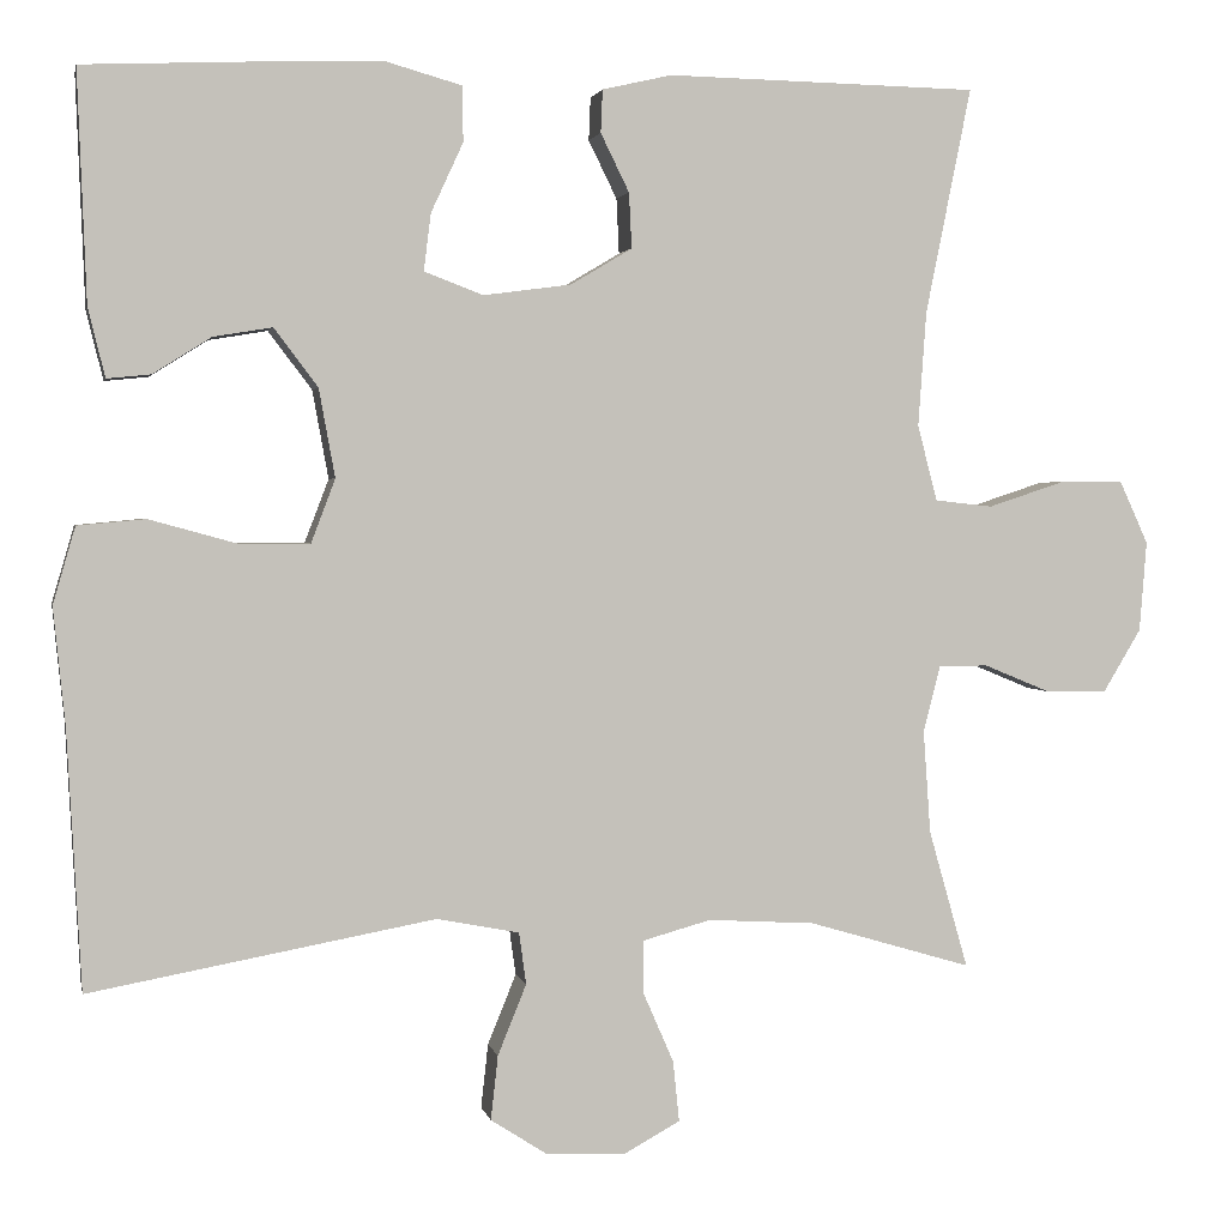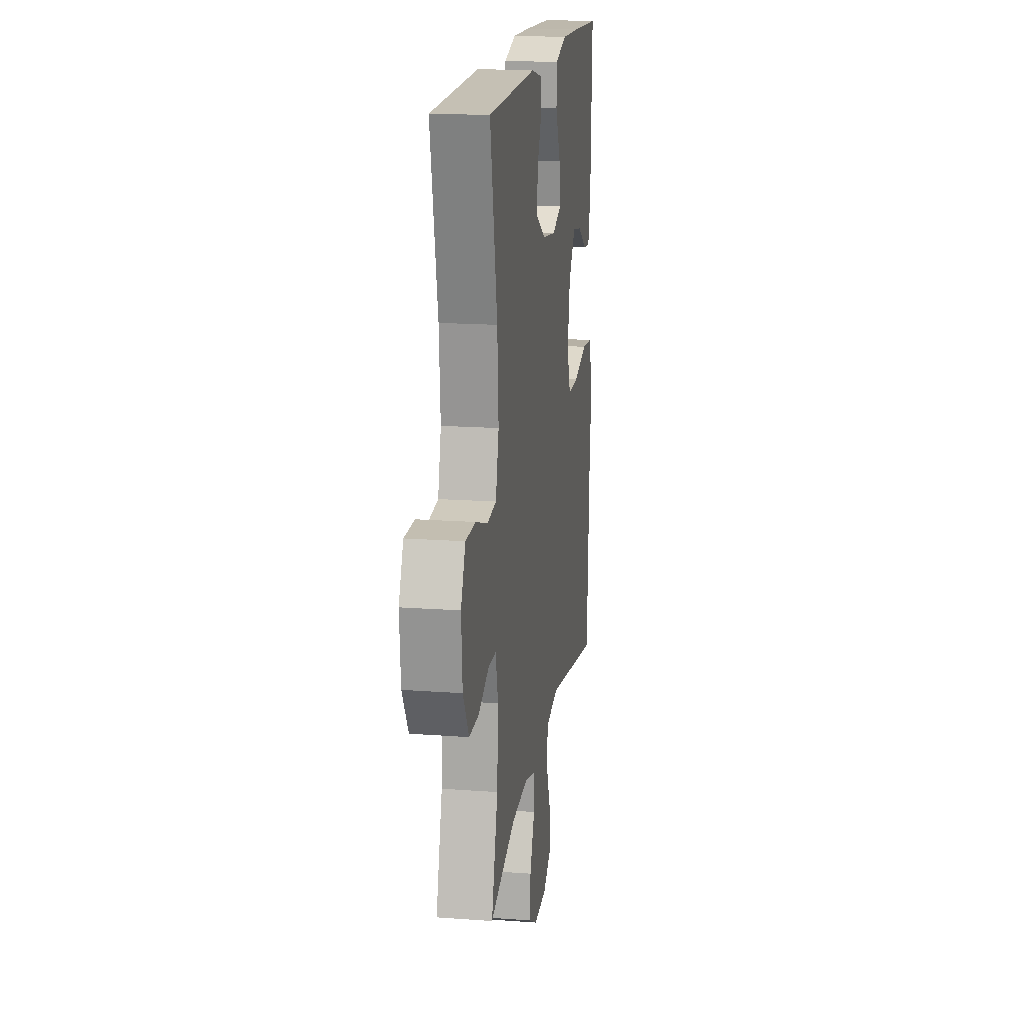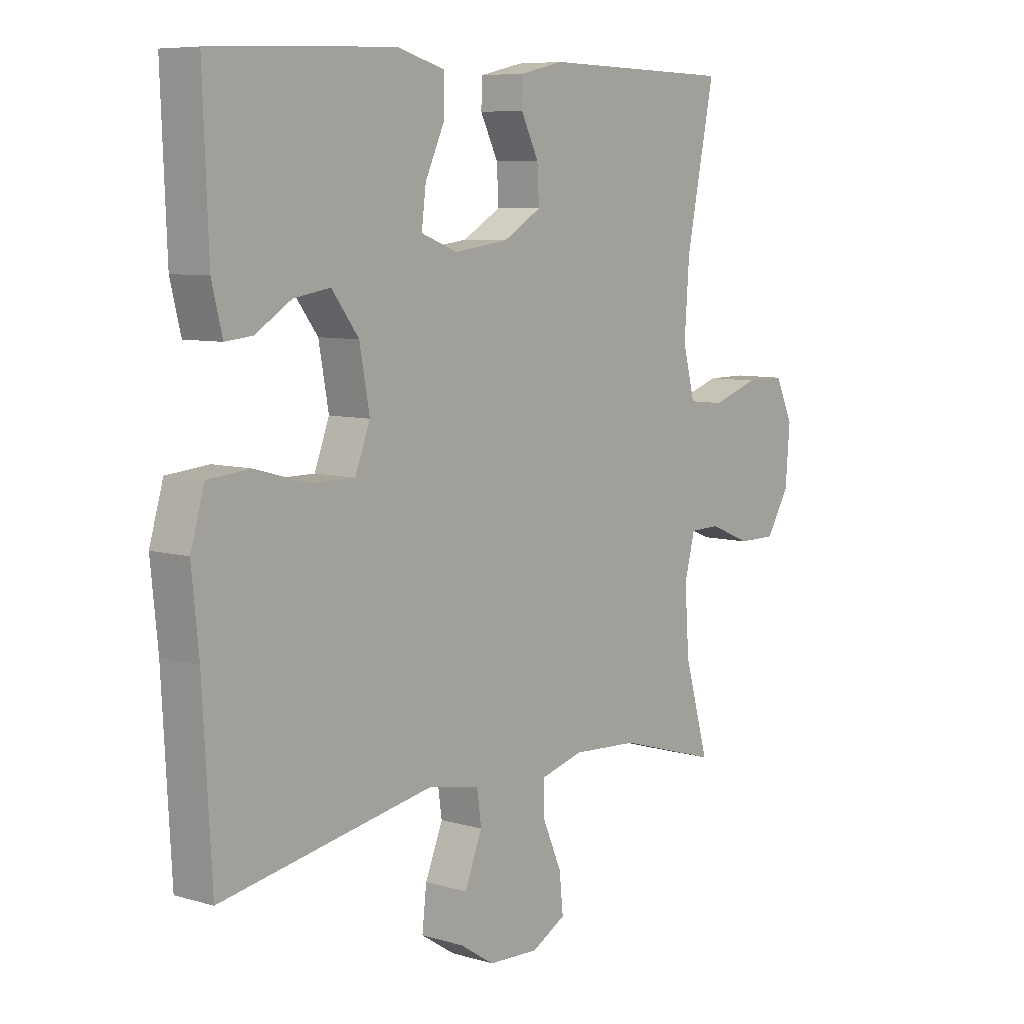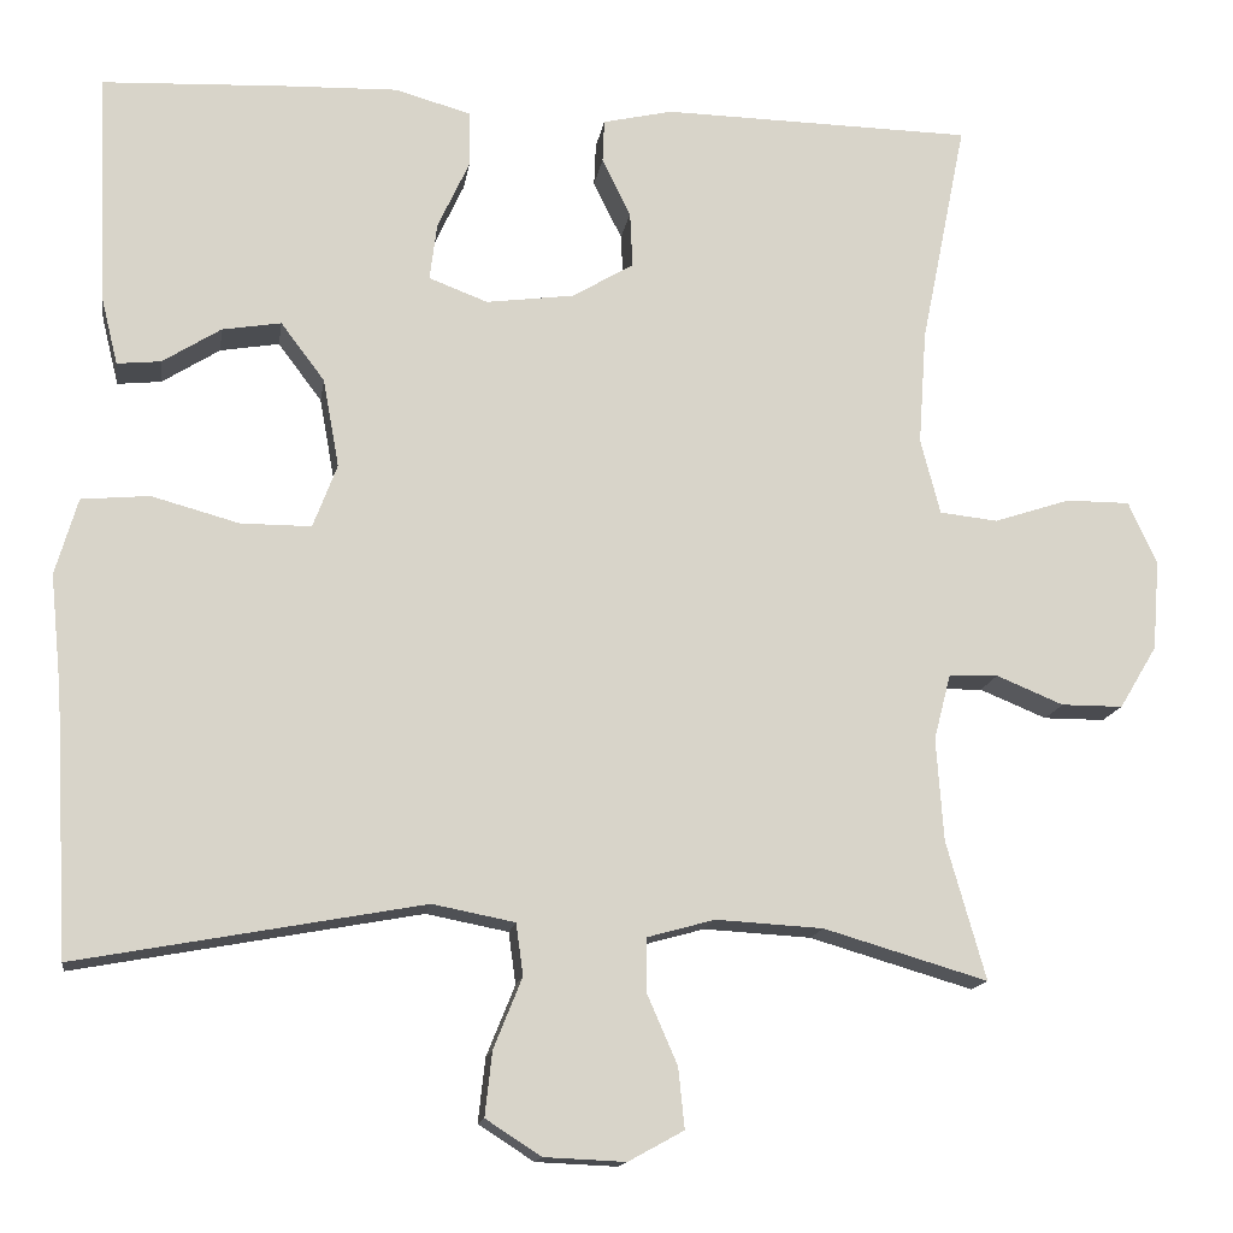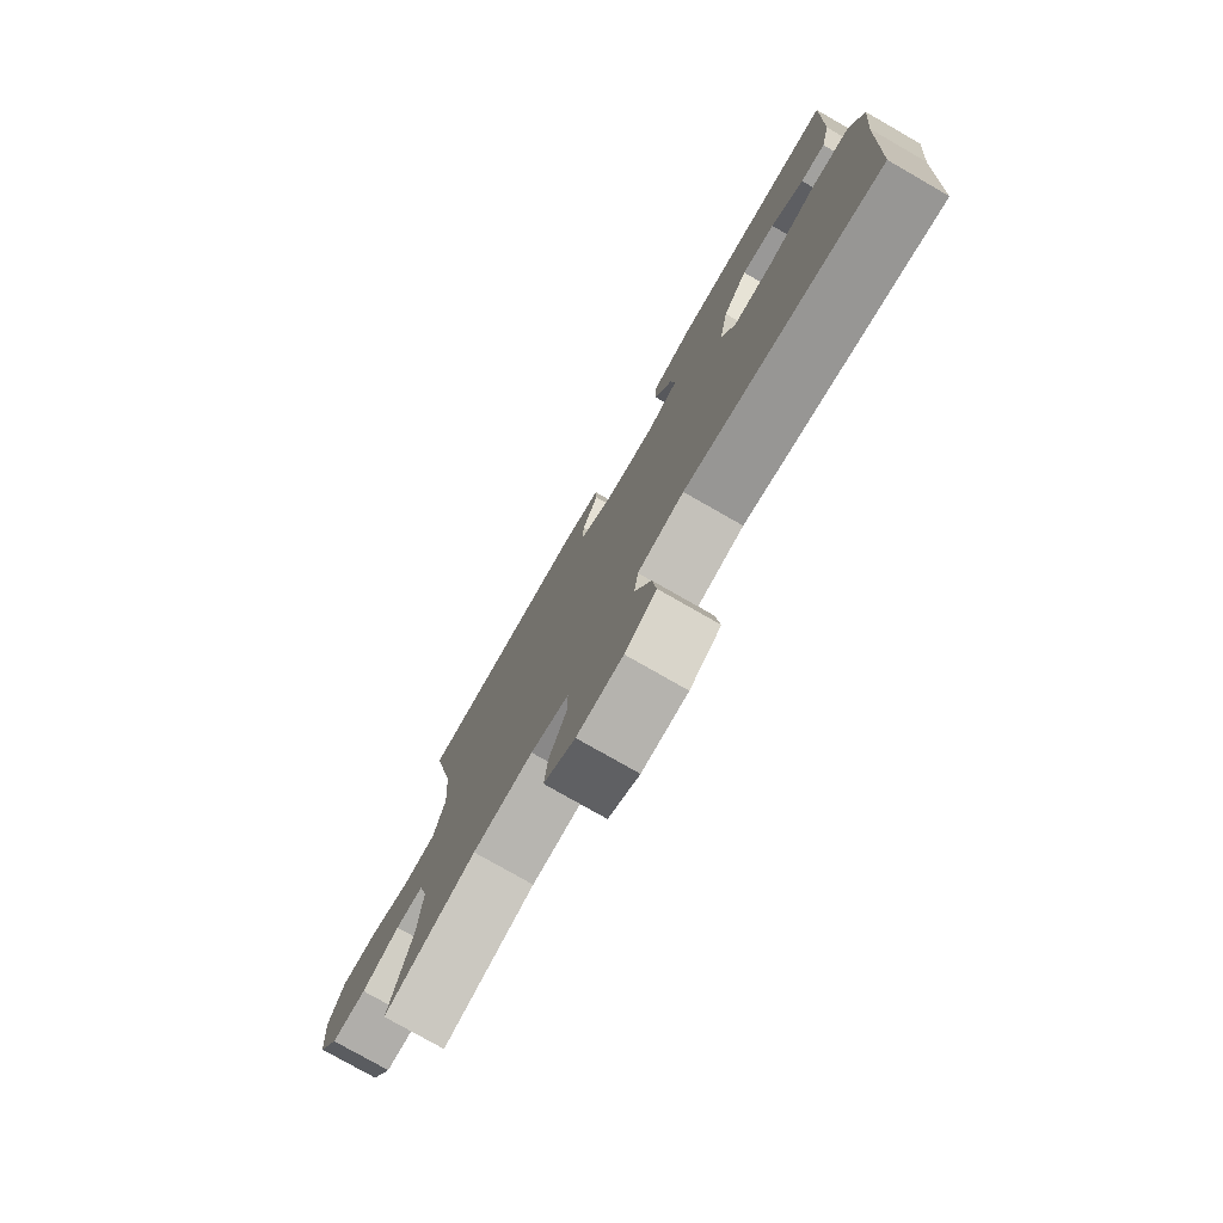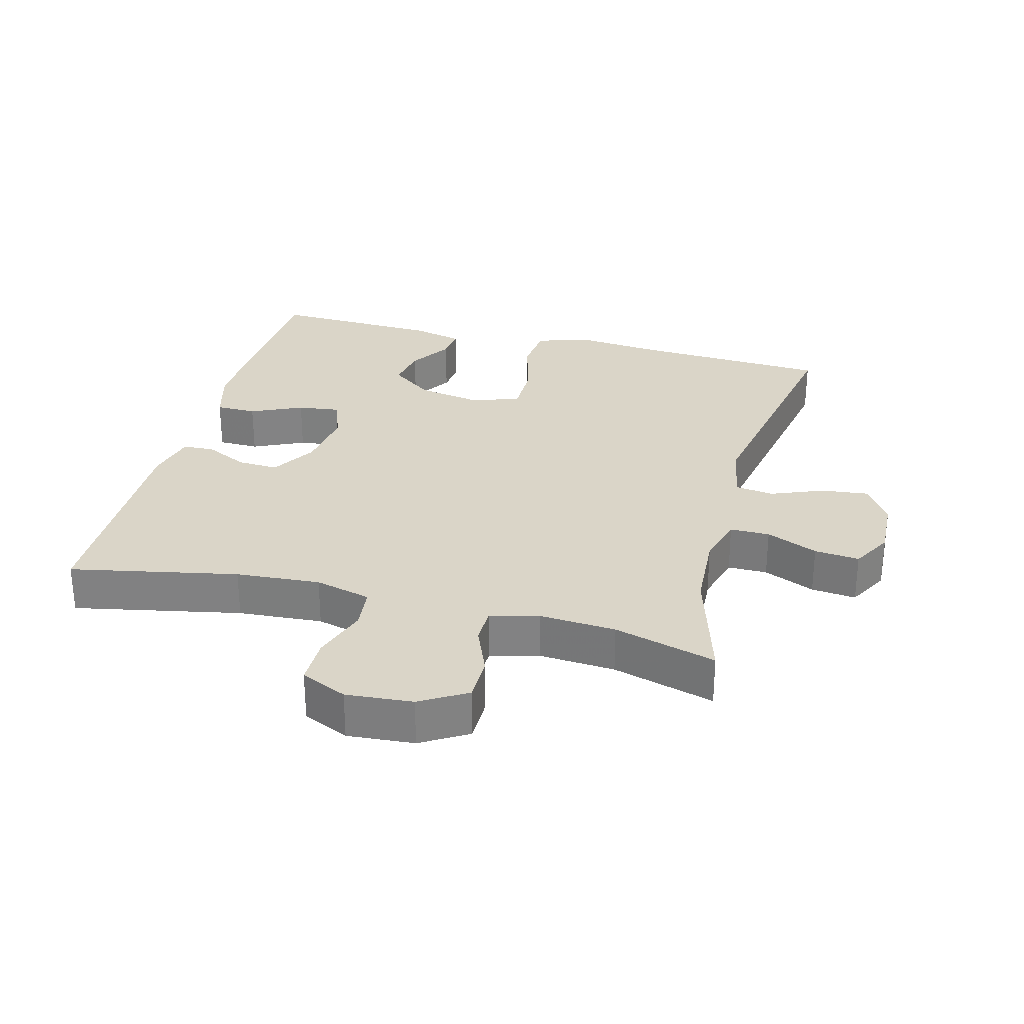
<metadata>
{"format":"obj","ext":"obj","renderer":"f3d","projection":"perspective","resolution":1024,"background":"white","views":[{"elev":2.2,"azim":-11.5,"up":"+Z"},{"elev":17.2,"azim":98.4,"up":"+Z"},{"elev":7.5,"azim":-50.3,"up":"+Z"},{"elev":-14.5,"azim":-8.5,"up":"+Z"},{"elev":-77.7,"azim":-119.8,"up":"+Z"},{"elev":29.2,"azim":104.7,"up":"+Y"}]}
</metadata>
<code>
v -0.5 0.07 0.5
v -0.299 0.07 0.509
v -0.168 0.07 0.513
v -0.083 0.07 0.489
v -0.082 0.07 0.427
v -0.118 0.07 0.349
v -0.126 0.07 0.285
v -0.06 0.07 0.26
v 0.038 0.07 0.273
v 0.107 0.07 0.314
v 0.104 0.07 0.376
v 0.072 0.07 0.441
v 0.074 0.07 0.489
v 0.152 0.07 0.507
v 0.5 0.07 0.5
v 0.449 0.07 0.247
v 0.44 0.07 0.119
v 0.462 0.07 0.034
v 0.527 0.07 0.027
v 0.612 0.07 0.055
v 0.684 0.07 0.055
v 0.716 0.07 -0.015
v 0.708 0.07 -0.116
v 0.666 0.07 -0.186
v 0.597 0.07 -0.186
v 0.522 0.07 -0.155
v 0.467 0.07 -0.156
v 0.448 0.07 -0.23
v 0.456 0.07 -0.345
v 0.5 0.07 -0.5
v 0.317 0.07 -0.446
v 0.197 0.07 -0.439
v 0.121 0.07 -0.46
v 0.121 0.07 -0.52
v 0.155 0.07 -0.598
v 0.162 0.07 -0.666
v 0.1 0.07 -0.7
v 0.009 0.07 -0.696
v -0.053 0.07 -0.656
v -0.045 0.07 -0.584
v -0.013 0.07 -0.505
v -0.021 0.07 -0.447
v -0.113 0.07 -0.429
v -0.5 0.07 -0.5
v -0.516 0.07 -0.208
v -0.529 0.07 -0.079
v -0.504 0.07 0.007
v -0.428 0.07 0.014
v -0.33 0.07 -0.013
v -0.251 0.07 -0.013
v -0.224 0.07 0.058
v -0.242 0.07 0.157
v -0.291 0.07 0.222
v -0.357 0.07 0.211
v -0.422 0.07 0.17
v -0.471 0.07 0.165
v -0.49 0.07 0.242
v -0.5 0 0.5
v -0.299 0 0.509
v -0.168 0 0.513
v -0.083 0 0.489
v -0.082 0 0.427
v -0.118 0 0.349
v -0.126 0 0.285
v -0.06 0 0.26
v 0.038 0 0.273
v 0.107 0 0.314
v 0.104 0 0.376
v 0.072 0 0.441
v 0.074 0 0.489
v 0.152 0 0.507
v 0.5 0 0.5
v 0.449 0 0.247
v 0.44 0 0.119
v 0.462 0 0.034
v 0.527 0 0.027
v 0.612 0 0.055
v 0.684 0 0.055
v 0.716 0 -0.015
v 0.708 0 -0.116
v 0.666 0 -0.186
v 0.597 0 -0.186
v 0.522 0 -0.155
v 0.467 0 -0.156
v 0.448 0 -0.23
v 0.456 0 -0.345
v 0.5 0 -0.5
v 0.317 0 -0.446
v 0.197 0 -0.439
v 0.121 0 -0.46
v 0.121 0 -0.52
v 0.155 0 -0.598
v 0.162 0 -0.666
v 0.1 0 -0.7
v 0.009 0 -0.696
v -0.053 0 -0.656
v -0.045 0 -0.584
v -0.013 0 -0.505
v -0.021 0 -0.447
v -0.113 0 -0.429
v -0.5 0 -0.5
v -0.516 0 -0.208
v -0.529 0 -0.079
v -0.504 0 0.007
v -0.428 0 0.014
v -0.33 0 -0.013
v -0.251 0 -0.013
v -0.224 0 0.058
v -0.242 0 0.157
v -0.291 0 0.222
v -0.357 0 0.211
v -0.422 0 0.17
v -0.471 0 0.165
v -0.49 0 0.242
f 54 55 56 57
f 53 54 57 1
f 52 53 1 2
f 51 52 2 3
f 46 47 48 49
f 45 46 49 50
f 43 44 45 50
f 42 43 50 51
f 38 39 40 41
f 36 37 38 41
f 34 35 36 41
f 33 34 41 42
f 32 33 42 51
f 29 30 31
f 28 29 31 32
f 27 28 32 51
f 23 24 25 26
f 19 20 21 22
f 18 19 22 23
f 13 14 15 16
f 11 12 13 16
f 10 11 16 17
f 9 10 17 18
f 3 4 5 6
f 3 6 7
f 51 3 7
f 27 51 7 8
f 18 23 26 27
f 8 9 18 27
f 114 113 112 111
f 58 114 111 110
f 59 58 110 109
f 60 59 109 108
f 106 105 104 103
f 107 106 103 102
f 107 102 101 100
f 108 107 100 99
f 98 97 96 95
f 98 95 94 93
f 98 93 92 91
f 99 98 91 90
f 108 99 90 89
f 88 87 86
f 89 88 86 85
f 108 89 85 84
f 83 82 81 80
f 79 78 77 76
f 80 79 76 75
f 73 72 71 70
f 73 70 69 68
f 74 73 68 67
f 75 74 67 66
f 63 62 61 60
f 64 63 60
f 64 60 108
f 65 64 108 84
f 84 83 80 75
f 84 75 66 65
f 1 58 59 2
f 2 59 60 3
f 3 60 61 4
f 4 61 62 5
f 5 62 63 6
f 6 63 64 7
f 7 64 65 8
f 8 65 66 9
f 9 66 67 10
f 10 67 68 11
f 11 68 69 12
f 12 69 70 13
f 13 70 71 14
f 14 71 72 15
f 15 72 73 16
f 16 73 74 17
f 17 74 75 18
f 18 75 76 19
f 19 76 77 20
f 20 77 78 21
f 21 78 79 22
f 22 79 80 23
f 23 80 81 24
f 24 81 82 25
f 25 82 83 26
f 26 83 84 27
f 27 84 85 28
f 28 85 86 29
f 29 86 87 30
f 30 87 88 31
f 31 88 89 32
f 32 89 90 33
f 33 90 91 34
f 34 91 92 35
f 35 92 93 36
f 36 93 94 37
f 37 94 95 38
f 38 95 96 39
f 39 96 97 40
f 40 97 98 41
f 41 98 99 42
f 42 99 100 43
f 43 100 101 44
f 44 101 102 45
f 45 102 103 46
f 46 103 104 47
f 47 104 105 48
f 48 105 106 49
f 49 106 107 50
f 50 107 108 51
f 51 108 109 52
f 52 109 110 53
f 53 110 111 54
f 54 111 112 55
f 55 112 113 56
f 56 113 114 57
f 57 114 58 1

</code>
